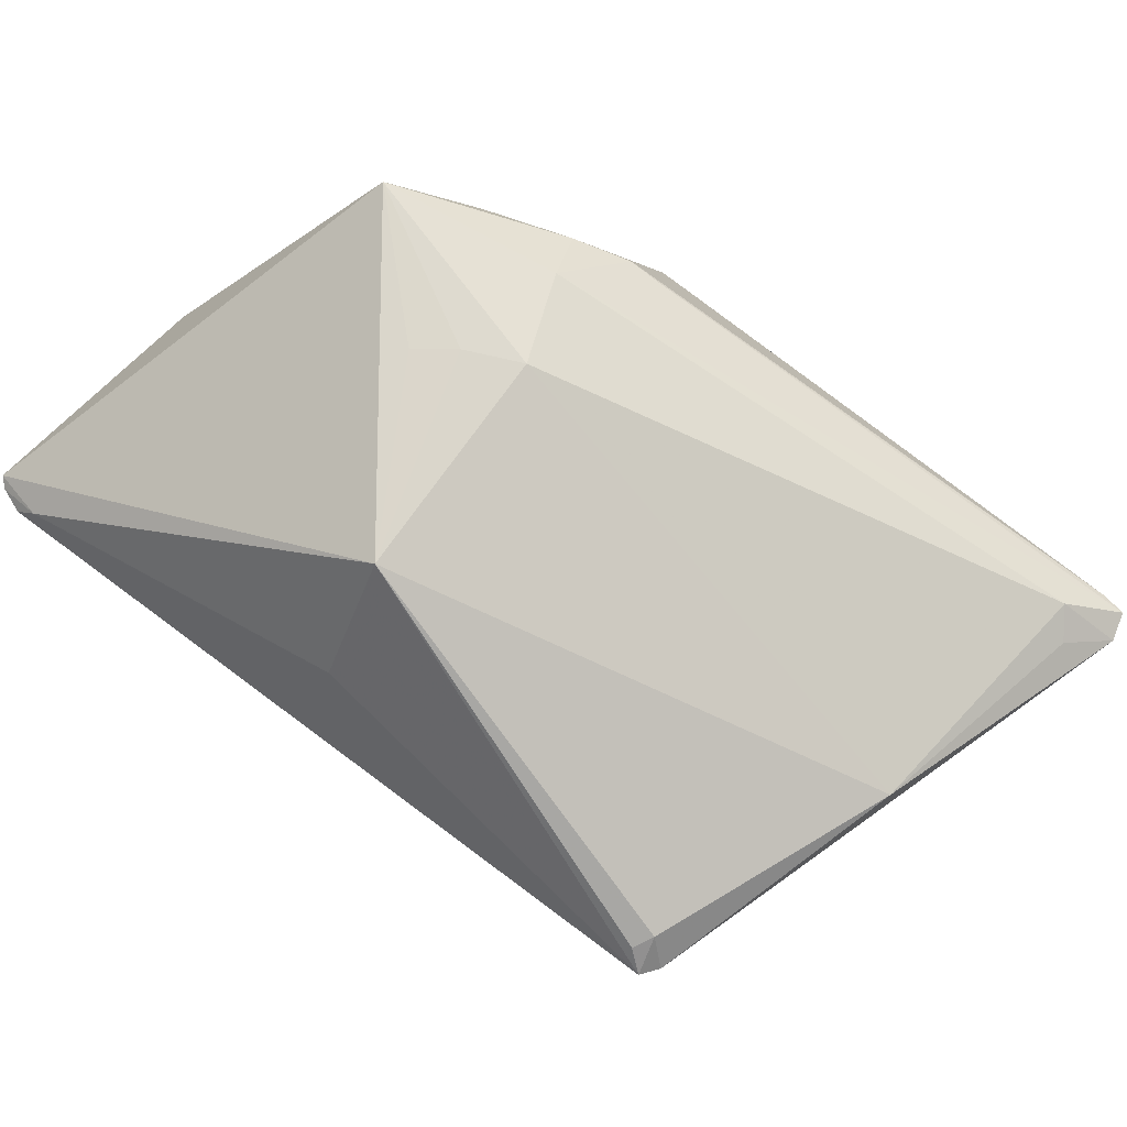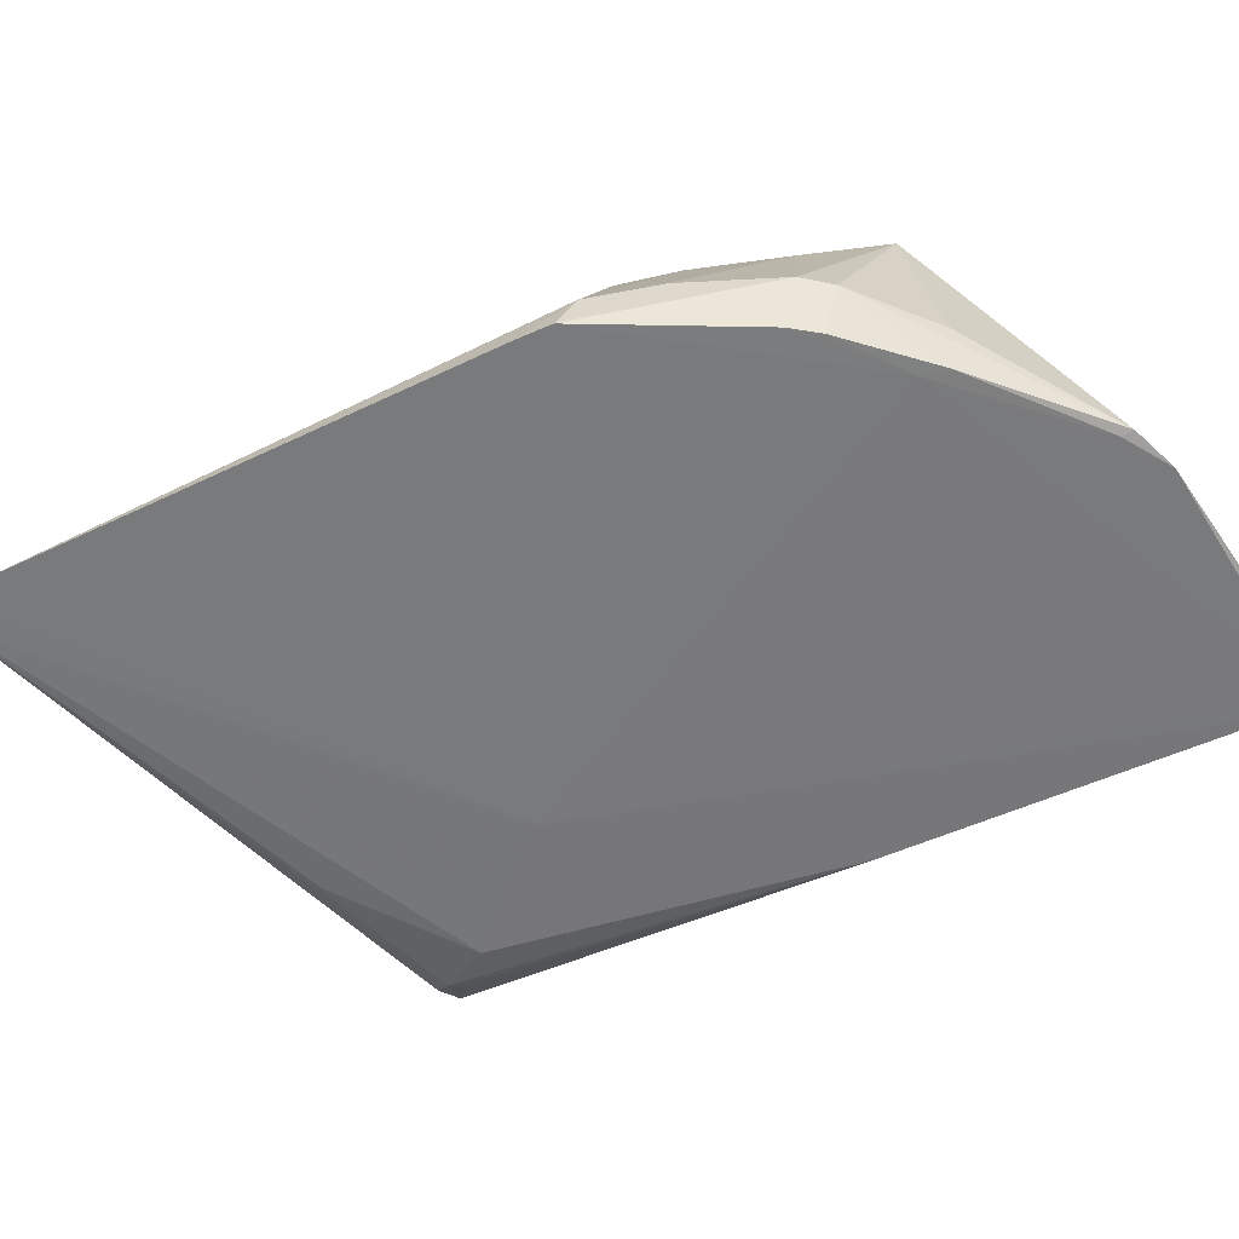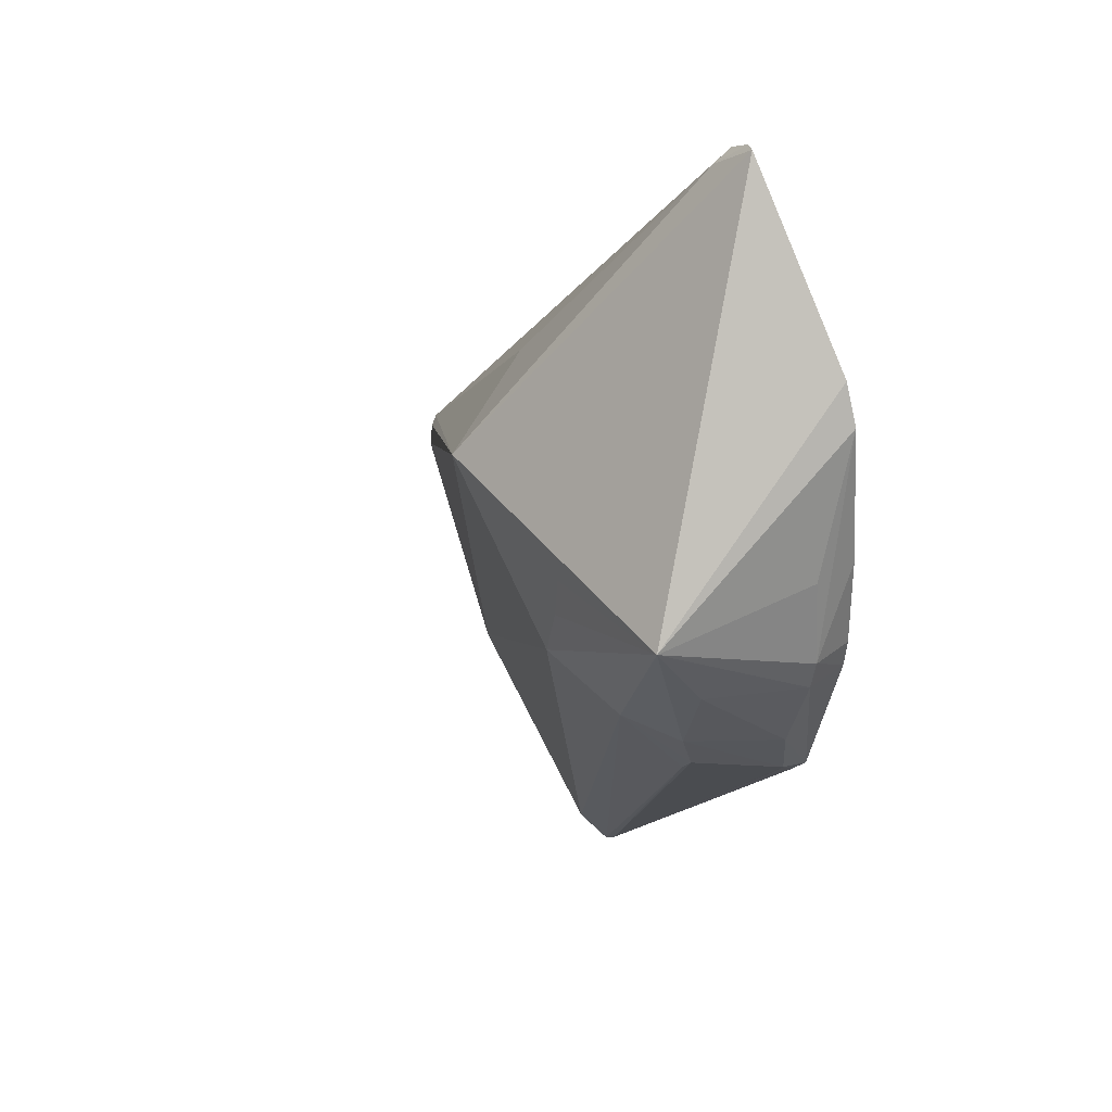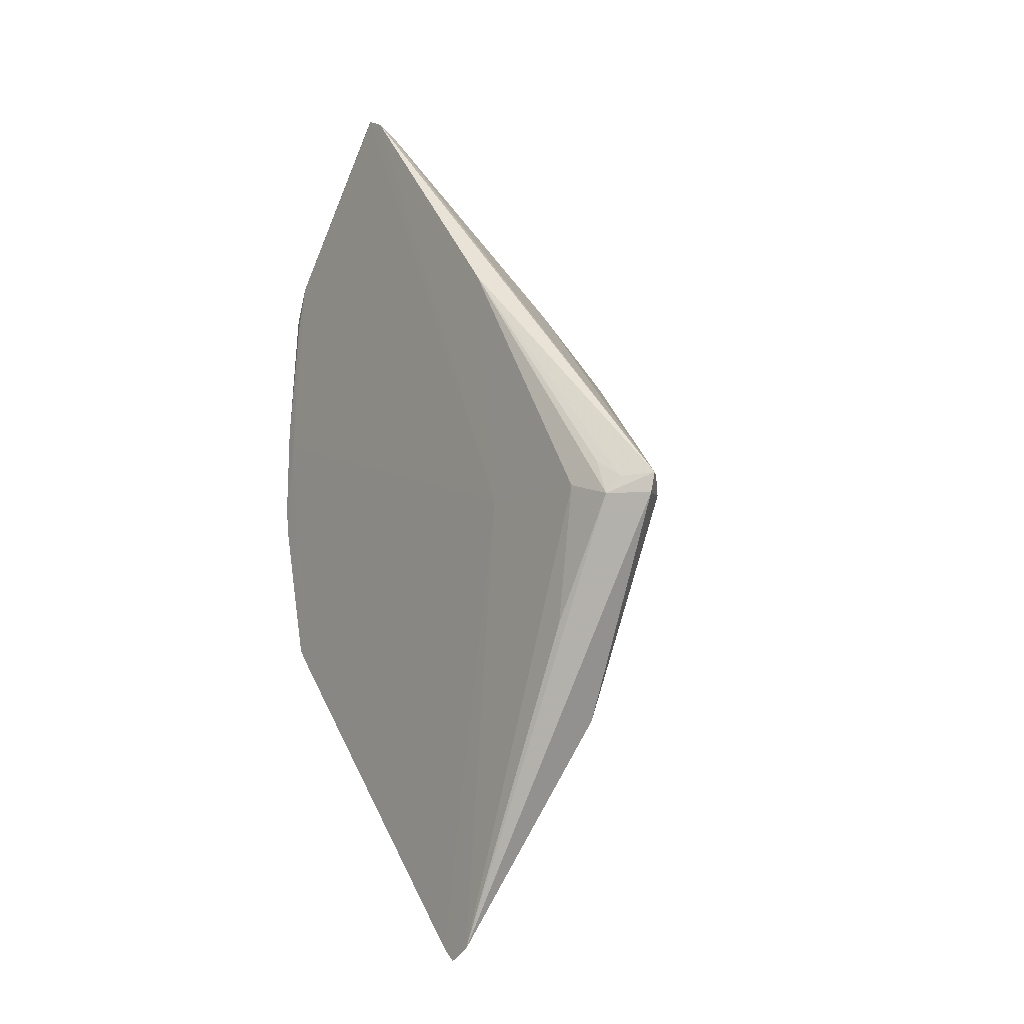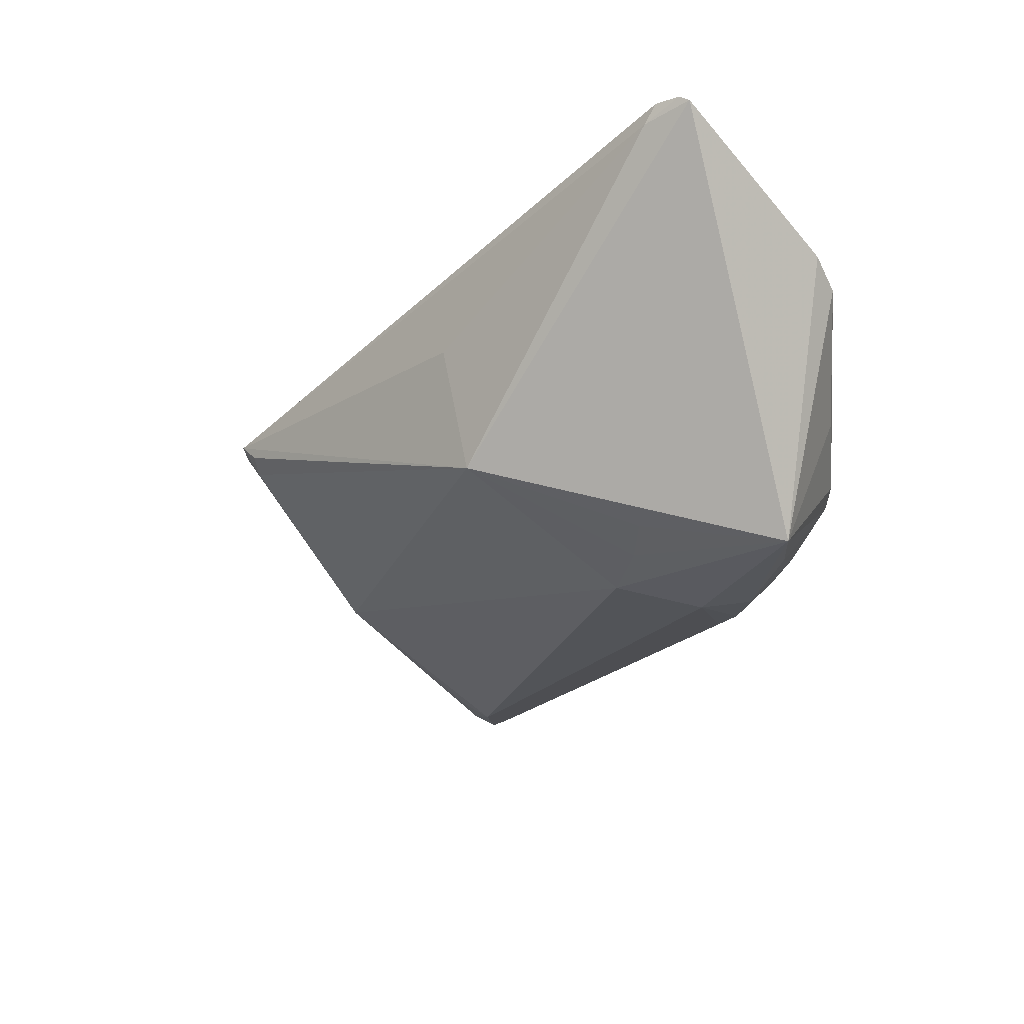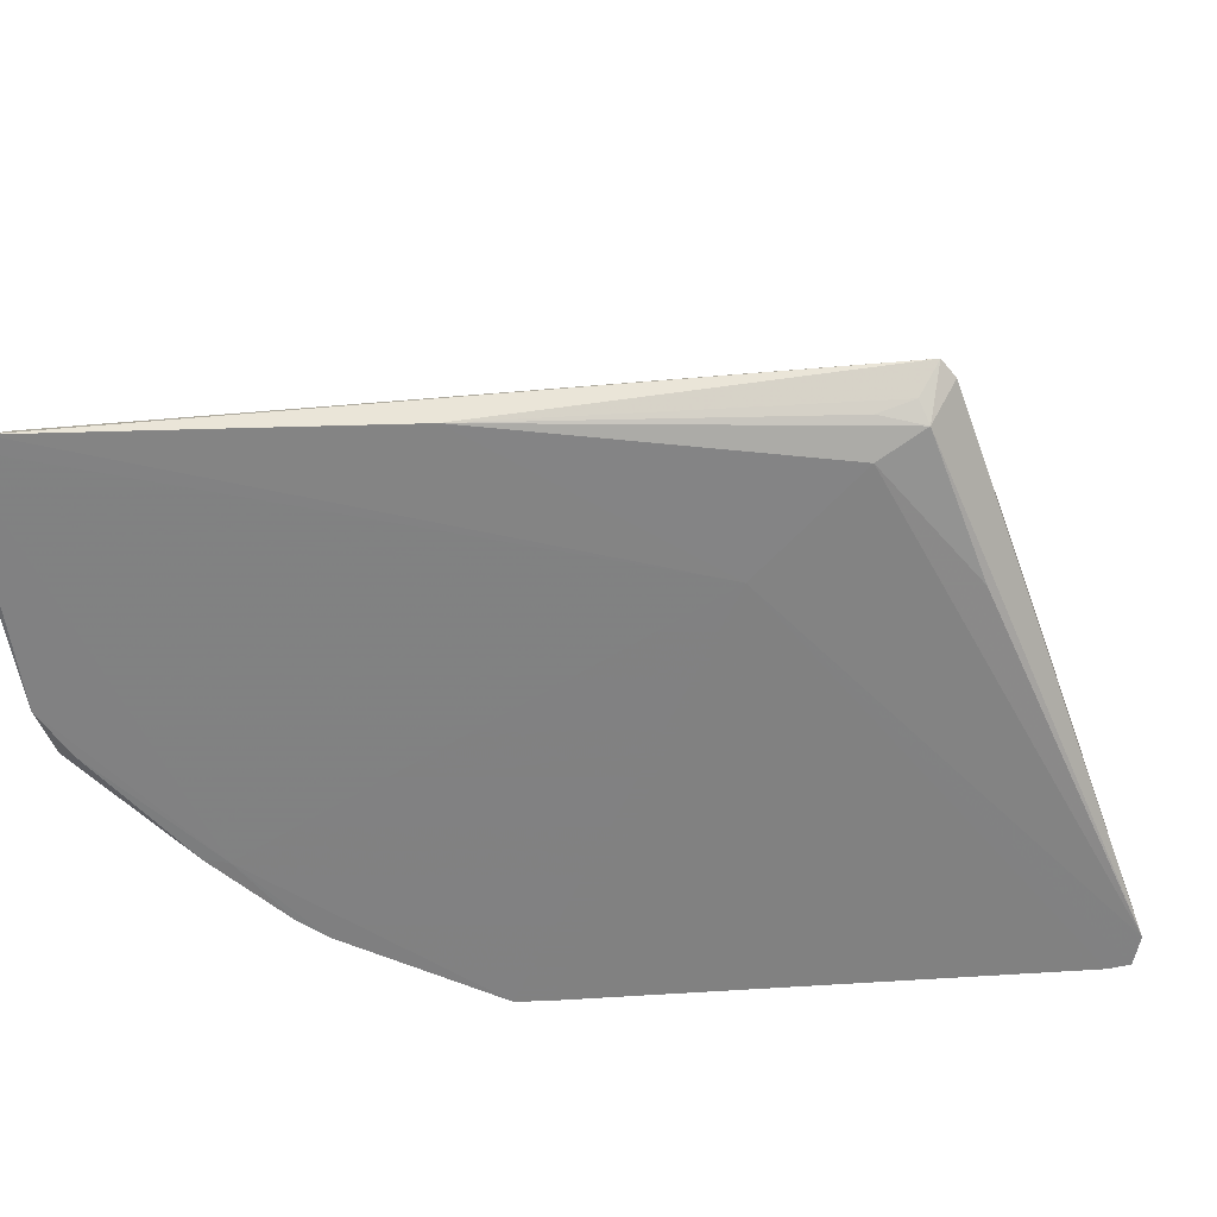
<metadata>
{"format":"obj","ext":"obj","renderer":"f3d","projection":"perspective","resolution":1024,"background":"white","views":[{"elev":73.0,"azim":-94.5,"up":"+Z"},{"elev":-57.8,"azim":74.1,"up":"+Z"},{"elev":36.4,"azim":55.6,"up":"+Y"},{"elev":-13.2,"azim":-124.3,"up":"+Y"},{"elev":43.0,"azim":14.0,"up":"+Y"},{"elev":-60.6,"azim":-128.4,"up":"+Z"}]}
</metadata>
<code>
v 29.08 11.56 4.859
v 12.62 15.27 19.66
v 8.422 50.66 1.312
v 11.14 10.42 19.52
v -20.77 -14.92 5.406
v 26.31 12.83 14.31
v 19.17 7.594 17.36
v 23.48 5.953 13.81
v 26.81 20.25 19.5
v 28.5 22.02 4.516
v 26.44 3.844 4.797
v -23.06 -6.859 0.2188
v -6.156 -30.62 3.453
v -8.562 -34.8 0
v -9.062 -30.31 2.422
v -4.875 -34.69 0
v -6.328 -35.88 0
v 26.81 20.25 -0.04688
v 27.86 21.91 0
v -9.969 29.38 0
v 25.02 38.12 0
v -32.36 3.688 3.5
v 26.81 34.69 0.2188
v 26.22 33.88 0
v -13.31 6.141 -0.1562
v 24.06 -2.906 0
v -30.91 5.797 5.219
v -32.72 5.422 3.641
v 22.31 -4.953 0
v -30.3 4.047 5.828
v 24.55 -1.562 3.109
v 22.81 -3.625 2.734
v 22.09 1.469 11.7
v -8.688 27.19 8.828
v -20.97 -5.266 0
v -3.594 22.66 19.5
v 20.34 -0.5625 11.25
v -30.19 5.359 1.797
v -27.75 7.156 1.031
v 9.125 52.12 0
v 28.02 13.62 0
v 12.19 53.22 0.3906
v 11.16 53.16 0
v 27.73 10.97 0
v -25.38 5.234 0
v -29.48 3.812 0.75
v 12.97 19.12 19.62
v 29.36 14.22 4.625
g collision
f 28 30 27
f 28 27 36
f 28 36 34
f 28 34 3
f 28 3 40
f 28 40 20
f 28 20 38
f 28 38 46
f 28 46 22
f 28 22 30
f 30 36 27
f 30 22 5
f 30 5 36
f 36 5 4
f 36 4 2
f 36 2 47
f 36 47 9
f 36 9 42
f 36 42 3
f 36 3 34
f 3 42 43
f 3 43 40
f 40 43 25
f 40 25 20
f 20 25 45
f 20 45 46
f 20 46 39
f 20 39 38
f 38 39 46
f 46 45 12
f 46 12 14
f 46 14 22
f 22 14 5
f 5 14 15
f 5 15 13
f 5 13 4
f 4 13 7
f 4 7 9
f 4 9 2
f 2 9 47
f 9 7 8
f 9 8 6
f 9 6 1
f 9 1 48
f 9 48 10
f 9 10 23
f 9 23 21
f 9 21 42
f 42 21 43
f 43 21 18
f 43 18 25
f 25 16 17
f 25 17 14
f 25 14 35
f 25 35 45
f 25 18 26
f 25 26 29
f 25 29 16
f 45 35 12
f 12 35 14
f 14 17 13
f 14 13 15
f 13 17 7
f 7 17 37
f 7 37 33
f 7 33 8
f 8 33 31
f 8 31 11
f 8 11 6
f 6 11 1
f 1 11 26
f 1 26 44
f 1 44 48
f 48 44 41
f 48 41 19
f 48 19 23
f 48 23 10
f 23 19 24
f 23 24 21
f 21 24 18
f 18 24 19
f 18 19 41
f 18 41 44
f 18 44 26
f 16 33 37
f 16 37 17
f 16 29 32
f 16 32 31
f 16 31 33
f 26 11 31
f 26 31 29
f 26 18 44
f 29 31 32

</code>
